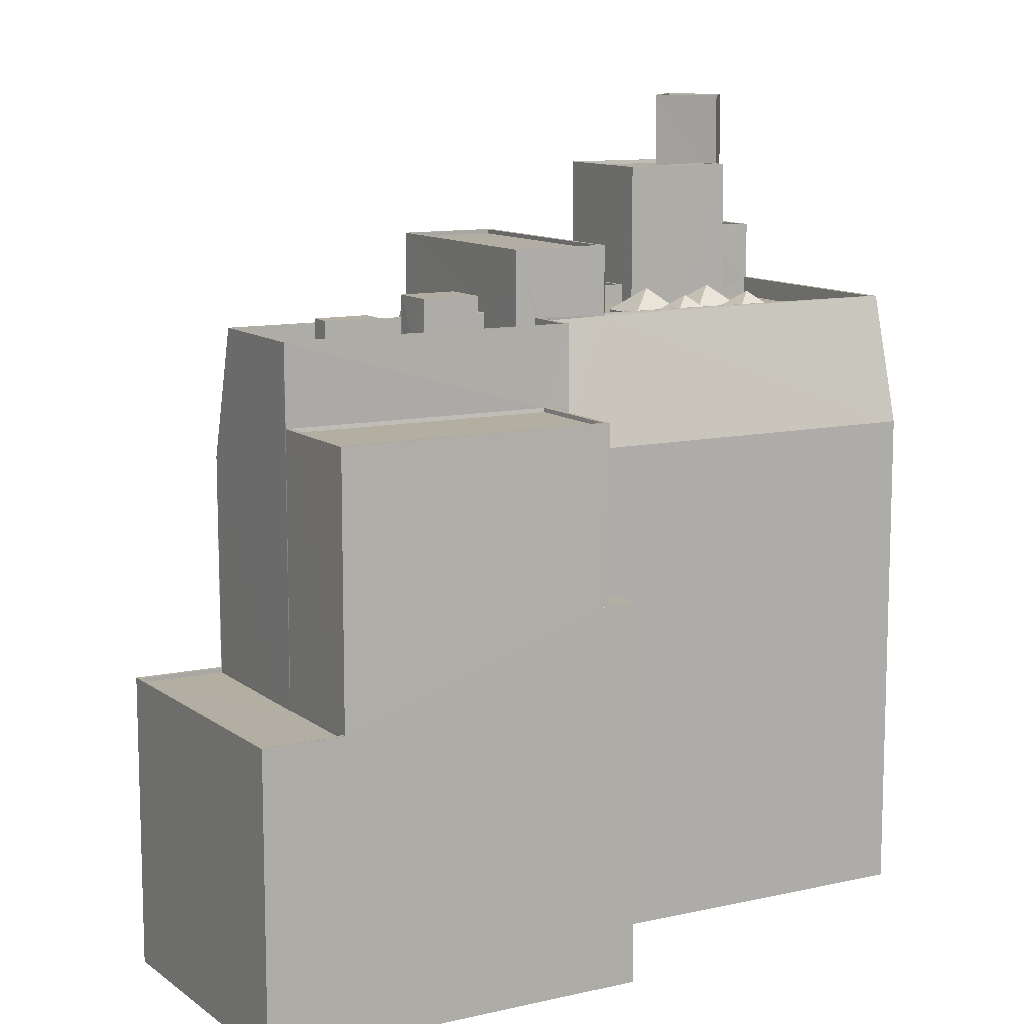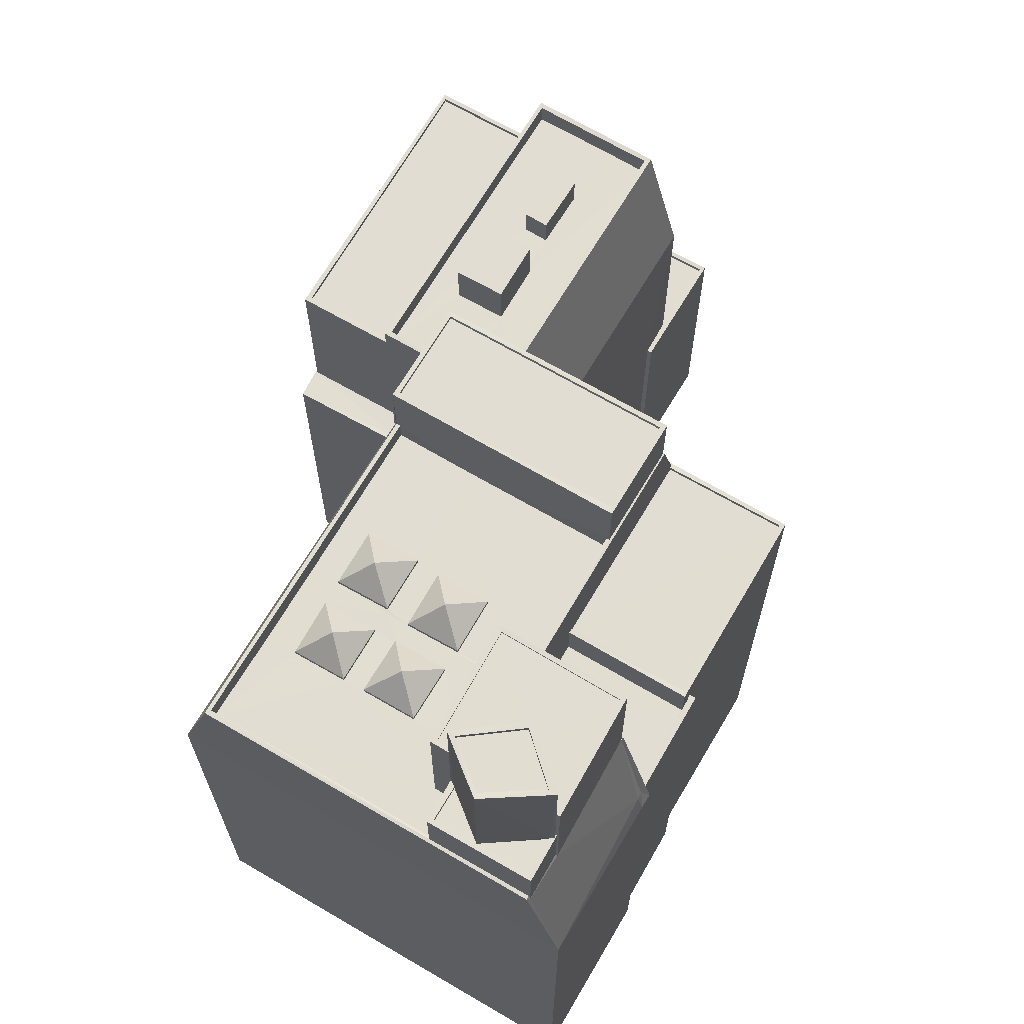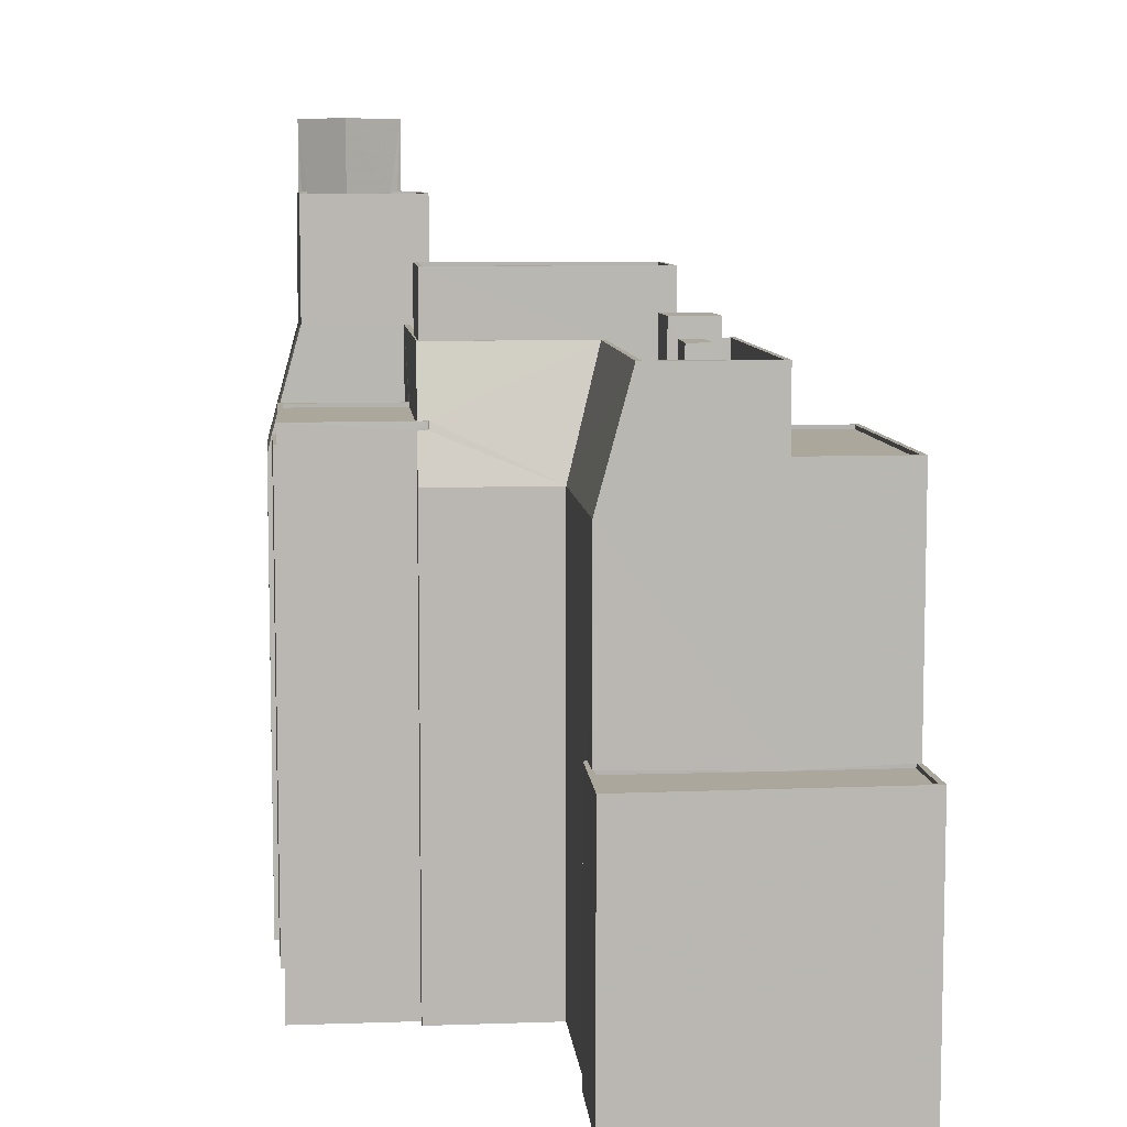
<metadata>
{"format":"obj","ext":"obj","renderer":"f3d","projection":"perspective","resolution":1024,"background":"white","views":[{"elev":10.9,"azim":162.0,"up":"+Z"},{"elev":68.3,"azim":-48.2,"up":"+Z"},{"elev":8.2,"azim":95.9,"up":"+Z"}]}
</metadata>
<code>
v 1.24e+05 7.849e+05 20.57
v 1.24e+05 7.849e+05 20.57
v 1.24e+05 7.849e+05 20.57
v 1.24e+05 7.849e+05 20.57
v 1.24e+05 7.849e+05 20.57
v 1.24e+05 7.849e+05 20.57
v 1.24e+05 7.849e+05 20.57
v 1.24e+05 7.849e+05 20.57
v 1.24e+05 7.849e+05 20.57
v 1.24e+05 7.849e+05 20.57
v 1.24e+05 7.849e+05 20.57
v 1.24e+05 7.849e+05 20.57
v 1.24e+05 7.849e+05 20.57
v 1.24e+05 7.849e+05 20.57
v 1.24e+05 7.849e+05 20.58
v 1.24e+05 7.849e+05 20.58
v 1.24e+05 7.849e+05 20.58
v 1.24e+05 7.849e+05 20.57
v 1.24e+05 7.849e+05 20.57
v 1.24e+05 7.849e+05 20.57
v 1.24e+05 7.849e+05 20.57
v 1.24e+05 7.849e+05 62.19
v 1.24e+05 7.849e+05 62.19
v 1.24e+05 7.849e+05 62.19
v 1.24e+05 7.849e+05 54.92
v 1.24e+05 7.849e+05 54.92
v 1.24e+05 7.849e+05 54.92
v 1.24e+05 7.849e+05 54.92
v 1.24e+05 7.849e+05 55.17
v 1.24e+05 7.849e+05 55.17
v 1.24e+05 7.849e+05 55.17
v 1.24e+05 7.849e+05 55.17
v 1.24e+05 7.849e+05 55.17
v 1.24e+05 7.849e+05 55.17
v 1.24e+05 7.849e+05 55.17
v 1.24e+05 7.849e+05 55.17
v 1.24e+05 7.849e+05 55.17
v 1.24e+05 7.849e+05 55.17
v 1.24e+05 7.849e+05 52.56
v 1.24e+05 7.849e+05 52.56
v 1.24e+05 7.849e+05 52.56
v 1.24e+05 7.849e+05 52.56
v 1.24e+05 7.849e+05 52.56
v 1.24e+05 7.849e+05 52.56
v 1.24e+05 7.849e+05 52.81
v 1.24e+05 7.849e+05 52.81
v 1.24e+05 7.849e+05 52.81
v 1.24e+05 7.849e+05 52.81
v 1.24e+05 7.849e+05 52.81
v 1.24e+05 7.849e+05 52.81
v 1.24e+05 7.849e+05 52.81
v 1.24e+05 7.849e+05 52.81
v 1.24e+05 7.849e+05 52.81
v 1.24e+05 7.849e+05 58.24
v 1.24e+05 7.849e+05 58.24
v 1.24e+05 7.849e+05 58.24
v 1.24e+05 7.849e+05 58.24
v 1.24e+05 7.849e+05 58.24
v 1.24e+05 7.849e+05 58.24
v 1.24e+05 7.849e+05 58.24
v 1.24e+05 7.849e+05 58.24
v 1.24e+05 7.849e+05 58.24
v 1.24e+05 7.849e+05 58.24
v 1.24e+05 7.849e+05 58.24
v 1.24e+05 7.849e+05 58.24
v 1.24e+05 7.849e+05 58.24
v 1.24e+05 7.849e+05 58.24
v 1.24e+05 7.849e+05 58.24
v 1.24e+05 7.849e+05 58.24
v 1.24e+05 7.849e+05 58.24
v 1.24e+05 7.849e+05 58.24
v 1.24e+05 7.849e+05 58.24
v 1.24e+05 7.849e+05 58.24
v 1.24e+05 7.849e+05 58.24
v 1.24e+05 7.849e+05 58.24
v 1.24e+05 7.849e+05 58.24
v 1.24e+05 7.849e+05 58.24
v 1.24e+05 7.849e+05 58.24
v 1.24e+05 7.849e+05 58.24
v 1.24e+05 7.849e+05 58.24
v 1.24e+05 7.849e+05 58.24
v 1.24e+05 7.849e+05 58.24
v 1.24e+05 7.849e+05 58.24
v 1.24e+05 7.849e+05 58.24
v 1.24e+05 7.849e+05 58.24
v 1.24e+05 7.849e+05 58.24
v 1.24e+05 7.849e+05 58.24
v 1.24e+05 7.849e+05 58.24
v 1.24e+05 7.849e+05 58.24
v 1.24e+05 7.849e+05 58.24
v 1.24e+05 7.849e+05 58.24
v 1.24e+05 7.849e+05 58.24
v 1.24e+05 7.849e+05 58.24
v 1.24e+05 7.849e+05 58.24
v 1.24e+05 7.849e+05 58.24
v 1.24e+05 7.849e+05 58.24
v 1.24e+05 7.849e+05 58.24
v 1.24e+05 7.849e+05 58.24
v 1.24e+05 7.849e+05 58.24
v 1.24e+05 7.849e+05 58.24
v 1.24e+05 7.849e+05 58.24
v 1.24e+05 7.849e+05 58.24
v 1.24e+05 7.849e+05 59.54
v 1.24e+05 7.849e+05 59.54
v 1.24e+05 7.849e+05 59.54
v 1.24e+05 7.849e+05 59.54
v 1.24e+05 7.849e+05 59.54
v 1.24e+05 7.849e+05 59.54
v 1.24e+05 7.849e+05 59.54
v 1.24e+05 7.849e+05 59.54
v 1.24e+05 7.849e+05 59.54
v 1.24e+05 7.849e+05 59.54
v 1.24e+05 7.849e+05 59.54
v 1.24e+05 7.849e+05 59.54
v 1.24e+05 7.849e+05 59.54
v 1.24e+05 7.849e+05 59.54
v 1.24e+05 7.849e+05 59.54
v 1.24e+05 7.849e+05 59.54
v 1.24e+05 7.849e+05 59.54
v 1.24e+05 7.849e+05 59.54
v 1.24e+05 7.849e+05 59.54
v 1.24e+05 7.849e+05 59.54
v 1.24e+05 7.849e+05 59.54
v 1.24e+05 7.849e+05 59.54
v 1.24e+05 7.849e+05 59.54
v 1.24e+05 7.849e+05 59.54
v 1.24e+05 7.849e+05 59.54
v 1.24e+05 7.849e+05 59.54
v 1.24e+05 7.849e+05 71.94
v 1.24e+05 7.849e+05 71.94
v 1.24e+05 7.849e+05 71.94
v 1.24e+05 7.849e+05 71.94
v 1.24e+05 7.849e+05 72.19
v 1.24e+05 7.849e+05 72.19
v 1.24e+05 7.849e+05 72.19
v 1.24e+05 7.849e+05 72.19
v 1.24e+05 7.849e+05 72.19
v 1.24e+05 7.849e+05 72.19
v 1.24e+05 7.849e+05 72.19
v 1.24e+05 7.849e+05 72.19
v 1.24e+05 7.849e+05 67.32
v 1.24e+05 7.849e+05 67.32
v 1.24e+05 7.849e+05 67.32
v 1.24e+05 7.849e+05 67.32
v 1.24e+05 7.849e+05 67.32
v 1.24e+05 7.849e+05 67.32
v 1.24e+05 7.849e+05 67.32
v 1.24e+05 7.849e+05 67.57
v 1.24e+05 7.849e+05 67.57
v 1.24e+05 7.849e+05 67.57
v 1.24e+05 7.849e+05 67.57
v 1.24e+05 7.849e+05 67.57
v 1.24e+05 7.849e+05 67.57
v 1.24e+05 7.849e+05 67.57
v 1.24e+05 7.849e+05 67.57
v 1.24e+05 7.849e+05 67.57
v 1.24e+05 7.849e+05 67.57
v 1.24e+05 7.849e+05 67.57
v 1.24e+05 7.849e+05 67.57
v 1.24e+05 7.849e+05 63.01
v 1.24e+05 7.849e+05 63.01
v 1.24e+05 7.849e+05 63.01
v 1.24e+05 7.849e+05 63.01
v 1.24e+05 7.849e+05 63.01
v 1.24e+05 7.849e+05 63.26
v 1.24e+05 7.849e+05 63.26
v 1.24e+05 7.849e+05 63.26
v 1.24e+05 7.849e+05 63.26
v 1.24e+05 7.849e+05 63.26
v 1.24e+05 7.849e+05 63.26
v 1.24e+05 7.849e+05 63.26
v 1.24e+05 7.849e+05 63.26
v 1.24e+05 7.849e+05 63.26
v 1.24e+05 7.849e+05 63.26
v 1.24e+05 7.849e+05 63.26
v 1.24e+05 7.849e+05 63.26
v 1.24e+05 7.849e+05 63.26
v 1.24e+05 7.849e+05 58.45
v 1.24e+05 7.849e+05 59.93
v 1.24e+05 7.849e+05 58.45
v 1.24e+05 7.849e+05 58.45
v 1.24e+05 7.849e+05 58.45
v 1.24e+05 7.849e+05 58.45
v 1.24e+05 7.849e+05 59.93
v 1.24e+05 7.849e+05 58.45
v 1.24e+05 7.849e+05 58.45
v 1.24e+05 7.849e+05 58.45
v 1.24e+05 7.849e+05 58.45
v 1.24e+05 7.849e+05 59.93
v 1.24e+05 7.849e+05 58.45
v 1.24e+05 7.849e+05 58.45
v 1.24e+05 7.849e+05 58.45
v 1.24e+05 7.849e+05 58.46
v 1.24e+05 7.849e+05 59.92
v 1.24e+05 7.849e+05 58.46
v 1.24e+05 7.849e+05 58.46
v 1.24e+05 7.849e+05 58.46
v 1.24e+05 7.849e+05 63.46
v 1.24e+05 7.849e+05 63.46
v 1.24e+05 7.849e+05 63.46
v 1.24e+05 7.849e+05 63.46
v 1.24e+05 7.849e+05 63.71
v 1.24e+05 7.849e+05 63.71
v 1.24e+05 7.849e+05 63.71
v 1.24e+05 7.849e+05 63.71
v 1.24e+05 7.849e+05 63.71
v 1.24e+05 7.849e+05 63.71
v 1.24e+05 7.849e+05 63.71
v 1.24e+05 7.849e+05 63.71
v 1.24e+05 7.849e+05 61.26
v 1.24e+05 7.849e+05 61.26
v 1.24e+05 7.849e+05 61.26
v 1.24e+05 7.849e+05 61.26
v 1.24e+05 7.849e+05 60.17
v 1.24e+05 7.849e+05 60.17
v 1.24e+05 7.849e+05 60.17
v 1.24e+05 7.849e+05 60.17
v 1.24e+05 7.849e+05 43.86
v 1.24e+05 7.849e+05 43.86
v 1.24e+05 7.849e+05 43.86
v 1.24e+05 7.849e+05 43.86
v 1.24e+05 7.849e+05 43.86
v 1.24e+05 7.849e+05 43.86
v 1.24e+05 7.849e+05 43.86
v 1.24e+05 7.849e+05 43.86
v 1.24e+05 7.849e+05 38.27
v 1.24e+05 7.849e+05 38.27
v 1.24e+05 7.849e+05 38.27
v 1.24e+05 7.849e+05 38.27
v 1.24e+05 7.849e+05 38.27
v 1.24e+05 7.849e+05 38.27
v 1.24e+05 7.849e+05 38.52
v 1.24e+05 7.849e+05 38.52
v 1.24e+05 7.849e+05 38.52
v 1.24e+05 7.849e+05 38.52
v 1.24e+05 7.849e+05 38.52
v 1.24e+05 7.849e+05 38.52
v 1.24e+05 7.849e+05 38.52
v 1.24e+05 7.849e+05 38.52
v 1.24e+05 7.849e+05 38.52
v 1.24e+05 7.849e+05 38.52
v 1.24e+05 7.849e+05 38.52
v 1.24e+05 7.849e+05 54.38
v 1.24e+05 7.849e+05 54.38
v 1.24e+05 7.849e+05 54.38
v 1.24e+05 7.849e+05 54.38
v 1.24e+05 7.849e+05 54.63
v 1.24e+05 7.849e+05 54.63
v 1.24e+05 7.849e+05 54.63
v 1.24e+05 7.849e+05 54.63
v 1.24e+05 7.849e+05 54.63
v 1.24e+05 7.849e+05 54.63
v 1.24e+05 7.849e+05 54.63
v 1.24e+05 7.849e+05 54.63
v 1.24e+05 7.849e+05 54.63
v 1.24e+05 7.849e+05 54.63
v 1.24e+05 7.849e+05 52.79
v 1.24e+05 7.849e+05 51.54
v 1.24e+05 7.849e+05 51.54
v 1.24e+05 7.849e+05 51.54
v 1.24e+05 7.849e+05 51.54
v 1.24e+05 7.849e+05 59.32
v 1.24e+05 7.849e+05 51.54
v 1.24e+05 7.849e+05 51.54
v 1.24e+05 7.849e+05 51.54
v 1.24e+05 7.849e+05 51.54
v 1.24e+05 7.849e+05 59.39
v 1.24e+05 7.849e+05 59.14
v 1.24e+05 7.849e+05 59.52
v 1.24e+05 7.849e+05 59
v 1.24e+05 7.849e+05 59.18
f 1 2 3
f 2 1 4
f 5 6 7
f 8 9 7
f 3 10 1
f 1 11 12
f 13 11 14
f 15 16 17
f 18 15 19
f 17 10 5
f 19 5 9
f 20 14 21
f 17 21 10
f 9 5 7
f 11 1 10
f 14 11 21
f 15 17 19
f 17 5 19
f 11 10 21
f 22 23 24
f 25 26 27
f 28 25 27
f 29 30 31
f 32 33 34
f 30 35 31
f 34 33 36
f 31 35 36
f 33 37 38
f 38 31 36
f 33 38 36
f 39 40 41
f 41 40 42
f 39 43 40
f 42 40 44
f 45 46 47
f 48 47 49
f 49 47 50
f 47 46 50
f 51 52 53
f 54 55 56
f 57 56 58
f 58 56 59
f 60 61 62
f 63 59 64
f 56 55 61
f 64 59 60
f 59 56 61
f 59 61 60
f 55 54 65
f 66 63 64
f 66 67 63
f 68 69 70
f 65 54 68
f 71 67 66
f 68 70 72
f 73 74 60
f 62 73 60
f 75 71 73
f 75 65 72
f 74 71 66
f 75 73 65
f 65 68 72
f 73 71 74
f 76 77 78
f 76 70 77
f 79 80 78
f 71 75 81
f 80 79 81
f 72 70 76
f 75 80 81
f 80 76 78
f 79 78 82
f 71 81 83
f 67 83 82
f 67 71 83
f 82 78 84
f 67 82 84
f 85 86 87
f 87 88 85
f 89 90 86
f 89 86 85
f 91 92 93
f 94 91 93
f 95 90 89
f 96 95 97
f 94 93 85
f 98 85 88
f 97 99 100
f 100 101 88
f 99 92 91
f 95 89 102
f 97 102 99
f 98 94 85
f 101 98 88
f 100 91 101
f 97 95 102
f 100 99 91
f 103 104 105
f 103 105 106
f 107 108 106
f 107 109 108
f 105 110 107
f 105 107 106
f 111 112 113
f 113 114 115
f 116 111 113
f 117 118 114
f 117 119 120
f 120 119 121
f 122 123 121
f 122 124 123
f 116 113 125
f 124 126 123
f 127 118 117
f 114 118 115
f 125 113 115
f 127 117 120
f 128 120 121
f 123 128 121
f 129 130 131
f 132 129 131
f 133 134 135
f 136 137 138
f 134 136 138
f 139 138 137
f 135 134 140
f 138 140 134
f 135 137 133
f 135 139 137
f 141 142 143
f 144 145 146
f 143 142 146
f 143 146 147
f 146 145 147
f 148 149 150
f 151 148 150
f 152 153 154
f 149 152 154
f 155 156 153
f 157 156 155
f 158 151 150
f 154 159 149
f 150 149 159
f 156 154 153
f 160 161 162
f 163 164 160
f 164 161 160
f 165 166 167
f 168 169 170
f 171 172 173
f 169 174 170
f 172 175 173
f 170 174 175
f 172 176 177
f 177 170 175
f 172 177 175
f 178 179 180
f 180 179 181
f 181 179 182
f 182 179 178
f 183 184 185
f 186 185 184
f 186 184 187
f 187 184 183
f 188 189 190
f 190 189 191
f 191 189 192
f 192 189 188
f 193 194 195
f 195 194 196
f 196 194 197
f 197 194 193
f 198 199 200
f 201 198 200
f 202 203 204
f 202 205 203
f 204 206 207
f 204 207 202
f 208 203 209
f 206 208 209
f 209 203 205
f 209 207 206
f 210 211 212
f 210 213 211
f 214 215 216
f 214 217 215
f 218 219 220
f 220 221 222
f 218 223 219
f 222 221 224
f 221 219 225
f 220 219 221
f 226 227 228
f 228 227 229
f 230 231 227
f 227 231 229
f 232 233 234
f 235 236 237
f 233 238 234
f 239 235 240
f 236 241 238
f 234 241 242
f 236 239 241
f 239 236 235
f 238 241 234
f 243 244 245
f 243 246 244
f 247 248 249
f 250 251 252
f 253 248 247
f 254 250 248
f 250 254 251
f 254 248 253
f 28 27 38
f 37 28 38
f 31 38 27
f 26 31 27
f 25 31 26
f 25 29 31
f 48 35 40
f 35 49 36
f 36 49 13
f 43 48 40
f 13 49 11
f 35 48 49
f 255 34 256
f 14 256 13
f 13 256 36
f 256 34 36
f 44 40 35
f 30 44 35
f 255 32 34
f 11 50 12
f 11 49 50
f 50 1 12
f 50 46 1
f 43 39 47
f 48 43 47
f 41 45 47
f 39 41 47
f 257 51 53
f 52 257 53
f 258 256 14
f 20 258 14
f 234 259 232
f 17 232 21
f 21 232 260
f 232 259 260
f 21 258 20
f 21 260 258
f 121 119 259
f 259 234 242
f 227 121 259
f 230 227 242
f 227 259 242
f 122 251 219
f 122 121 252
f 219 251 225
f 247 227 226
f 247 121 227
f 243 249 246
f 249 121 247
f 243 252 249
f 251 122 252
f 252 121 249
f 5 10 223
f 219 223 261
f 219 261 122
f 261 262 122
f 10 261 223
f 262 124 122
f 261 10 3
f 263 261 3
f 4 264 2
f 2 264 265
f 266 264 4
f 106 263 265
f 103 106 265
f 263 3 265
f 3 2 265
f 262 261 267
f 108 267 106
f 106 267 263
f 267 261 263
f 119 260 259
f 119 117 260
f 117 114 32
f 117 32 260
f 255 258 260
f 114 33 32
f 255 256 258
f 32 255 260
f 25 28 37
f 30 42 44
f 33 114 37
f 113 42 30
f 114 113 29
f 37 29 25
f 29 113 30
f 114 29 37
f 113 112 42
f 41 42 45
f 1 266 4
f 46 112 266
f 1 46 266
f 45 112 46
f 42 112 45
f 257 265 264
f 103 265 268
f 51 266 112
f 111 269 112
f 103 268 104
f 269 52 51
f 52 265 257
f 268 270 271
f 270 52 269
f 268 265 270
f 269 51 112
f 270 265 52
f 264 266 51
f 257 264 51
f 110 59 107
f 110 58 59
f 107 63 67
f 59 63 107
f 67 84 109
f 107 67 109
f 126 97 123
f 126 96 97
f 128 97 100
f 128 123 97
f 87 120 88
f 88 128 100
f 88 120 128
f 86 120 87
f 86 127 120
f 69 116 70
f 116 125 70
f 125 77 70
f 140 132 131
f 140 138 132
f 135 131 130
f 135 140 131
f 135 130 129
f 139 135 129
f 138 129 132
f 138 139 129
f 22 24 165
f 146 157 134
f 24 136 155
f 166 165 155
f 142 157 146
f 136 134 157
f 136 157 155
f 165 24 155
f 172 171 151
f 172 151 133
f 133 158 134
f 144 146 158
f 158 146 134
f 151 158 133
f 160 162 176
f 160 176 137
f 176 133 137
f 176 172 133
f 163 160 168
f 23 169 24
f 160 137 168
f 24 169 136
f 168 137 136
f 169 168 136
f 159 143 147
f 159 154 143
f 145 159 147
f 145 150 159
f 142 141 156
f 157 142 156
f 144 150 145
f 144 158 150
f 156 141 143
f 154 156 143
f 269 149 148
f 270 269 148
f 151 173 148
f 148 173 270
f 151 171 173
f 270 173 271
f 166 155 167
f 57 167 56
f 56 167 153
f 167 155 153
f 56 153 54
f 153 152 54
f 152 68 54
f 269 111 149
f 69 68 116
f 111 116 149
f 149 116 152
f 116 68 152
f 168 170 164
f 163 168 164
f 162 161 177
f 176 162 177
f 164 177 161
f 164 170 177
f 271 175 268
f 271 173 175
f 105 104 174
f 174 104 175
f 104 268 175
f 105 174 110
f 110 57 58
f 165 167 22
f 22 167 57
f 174 169 23
f 23 22 57
f 110 174 23
f 110 23 57
f 73 180 181
f 65 73 181
f 65 181 182
f 55 65 182
f 61 182 178
f 61 55 182
f 180 62 178
f 178 62 61
f 73 62 180
f 66 185 186
f 74 66 186
f 60 74 186
f 187 60 186
f 60 187 183
f 64 60 183
f 66 64 183
f 185 66 183
f 80 190 191
f 76 80 191
f 72 191 192
f 72 76 191
f 188 72 192
f 188 75 72
f 188 80 75
f 188 190 80
f 79 195 196
f 79 82 195
f 81 79 196
f 197 81 196
f 81 197 193
f 83 81 193
f 195 83 193
f 195 82 83
f 202 207 198
f 201 202 198
f 205 201 200
f 205 202 201
f 199 205 200
f 199 209 205
f 198 209 199
f 198 207 209
f 86 90 127
f 90 95 204
f 118 127 203
f 203 127 204
f 127 90 204
f 203 115 118
f 203 208 115
f 78 77 125
f 84 78 109
f 125 115 208
f 267 108 206
f 206 78 208
f 108 109 206
f 208 78 125
f 206 109 78
f 206 124 267
f 267 124 262
f 126 95 96
f 204 124 206
f 126 204 95
f 204 126 124
f 212 211 102
f 89 212 102
f 102 213 99
f 102 211 213
f 93 92 210
f 85 93 210
f 92 99 213
f 210 92 213
f 210 212 89
f 85 210 89
f 216 215 91
f 94 216 91
f 91 217 101
f 91 215 217
f 101 214 98
f 101 217 214
f 214 216 94
f 98 214 94
f 223 218 6
f 5 223 6
f 218 220 7
f 6 218 7
f 7 222 8
f 7 220 222
f 224 8 222
f 224 9 8
f 17 16 233
f 232 17 233
f 238 16 15
f 238 233 16
f 236 18 19
f 237 236 19
f 238 15 18
f 236 238 18
f 242 231 230
f 242 241 231
f 228 229 239
f 240 228 239
f 239 229 231
f 241 239 231
f 254 253 224
f 254 224 221
f 253 235 237
f 224 237 9
f 9 237 19
f 224 253 237
f 221 251 254
f 221 225 251
f 226 240 247
f 247 240 253
f 226 228 240
f 253 240 235
f 246 248 244
f 246 249 248
f 243 245 250
f 252 243 250
f 248 245 244
f 248 250 245

</code>
